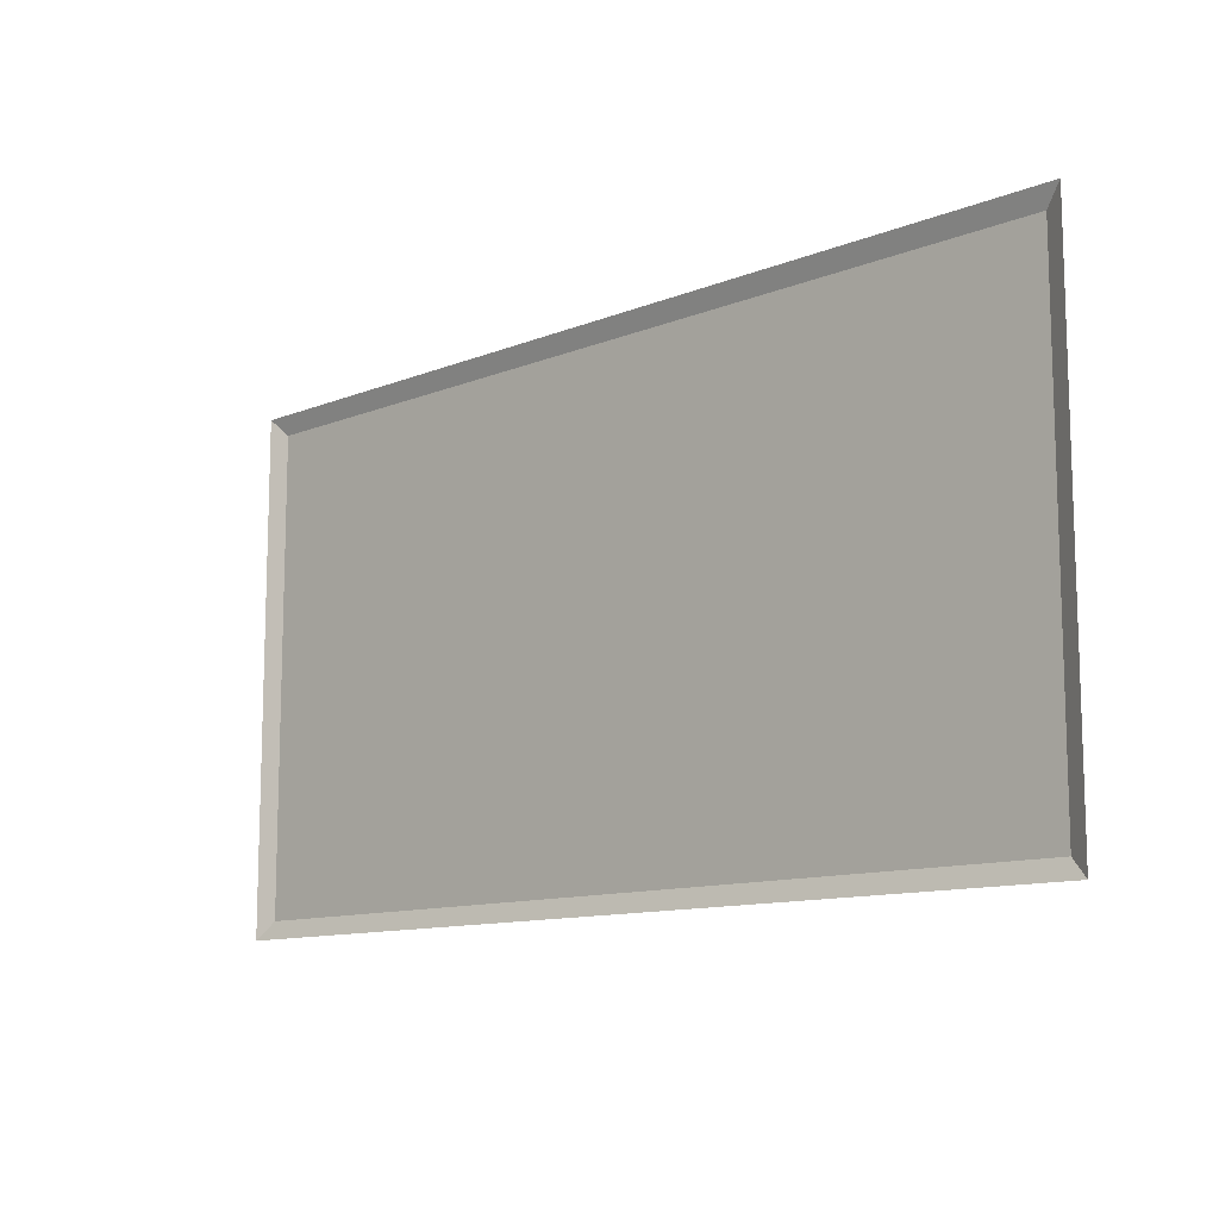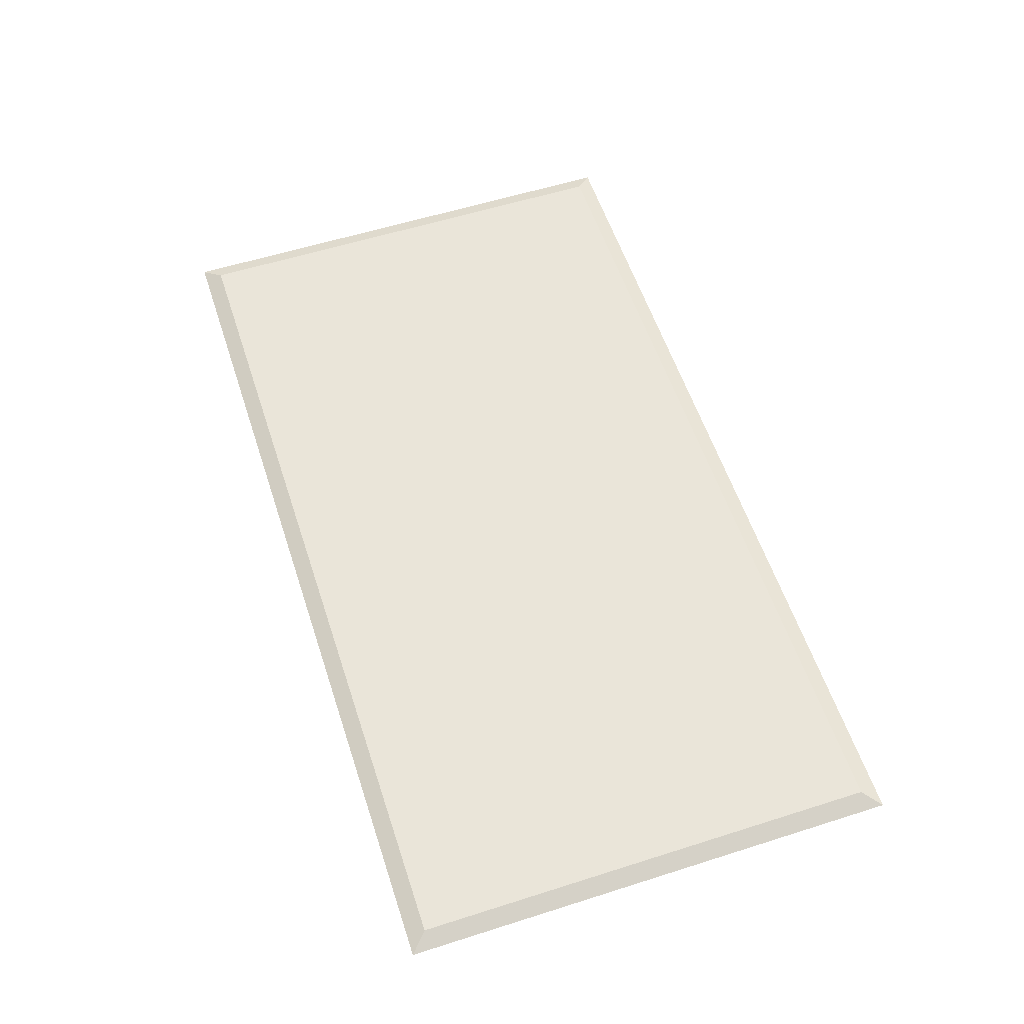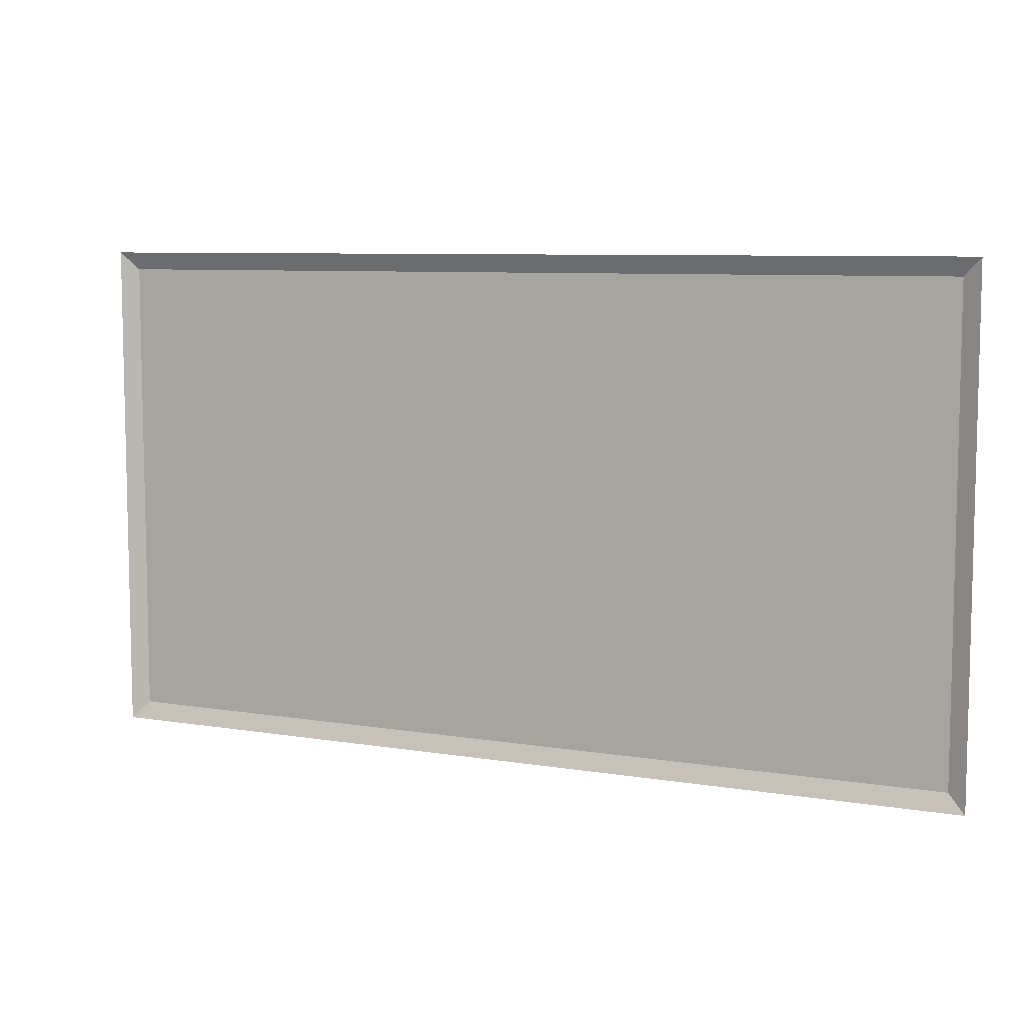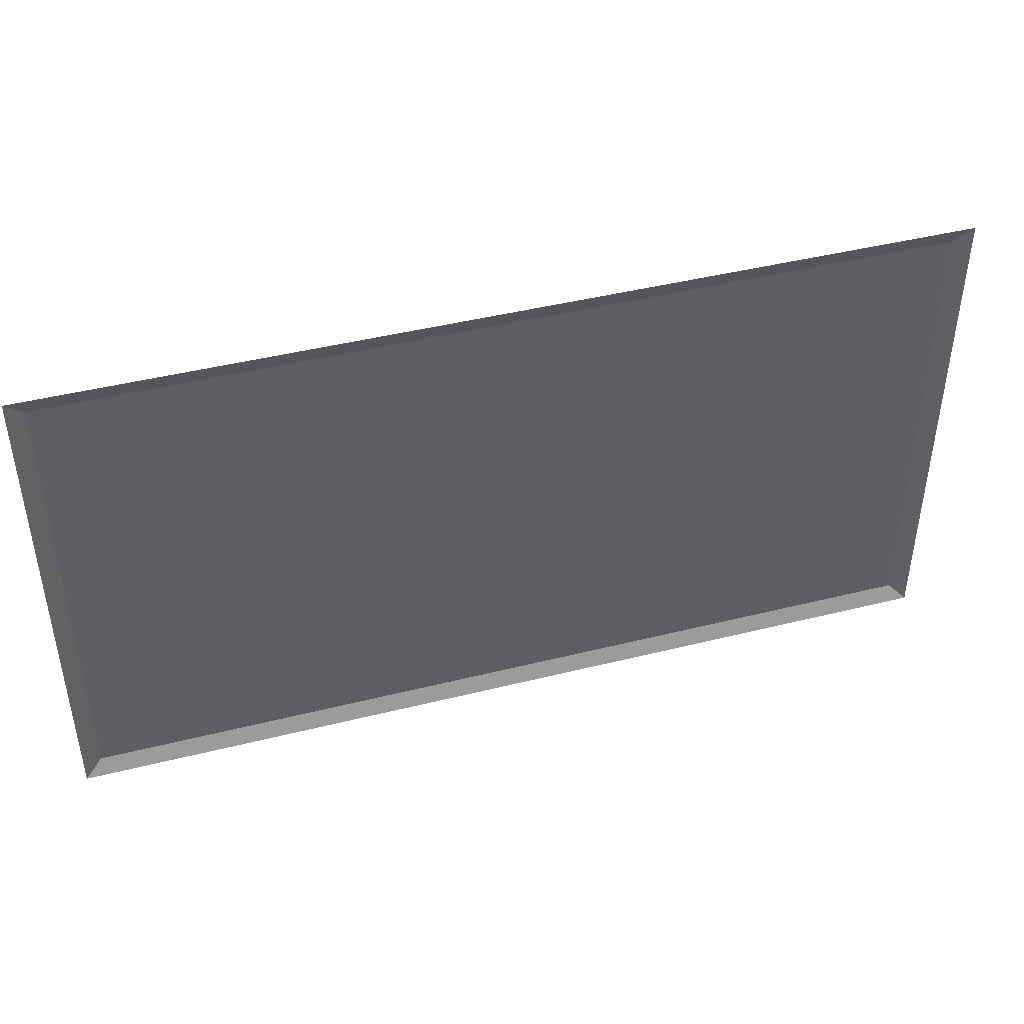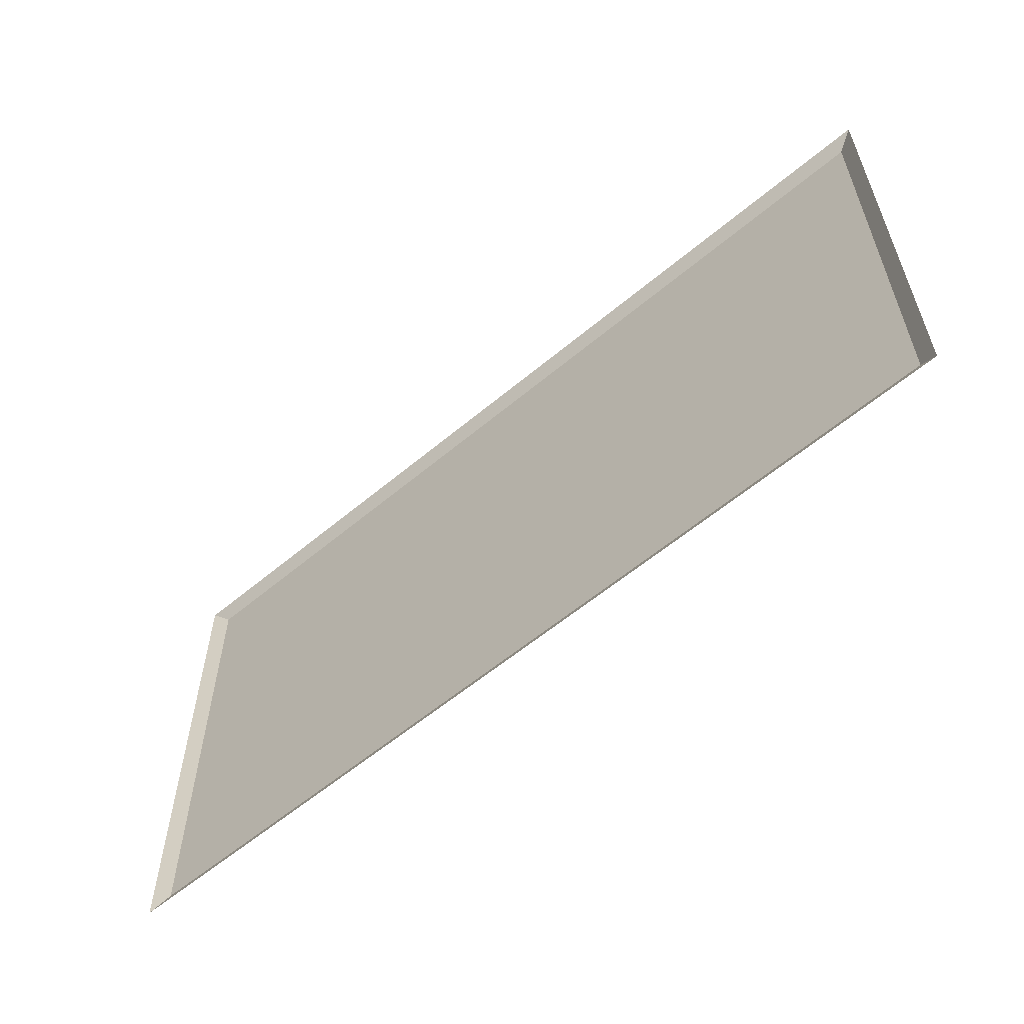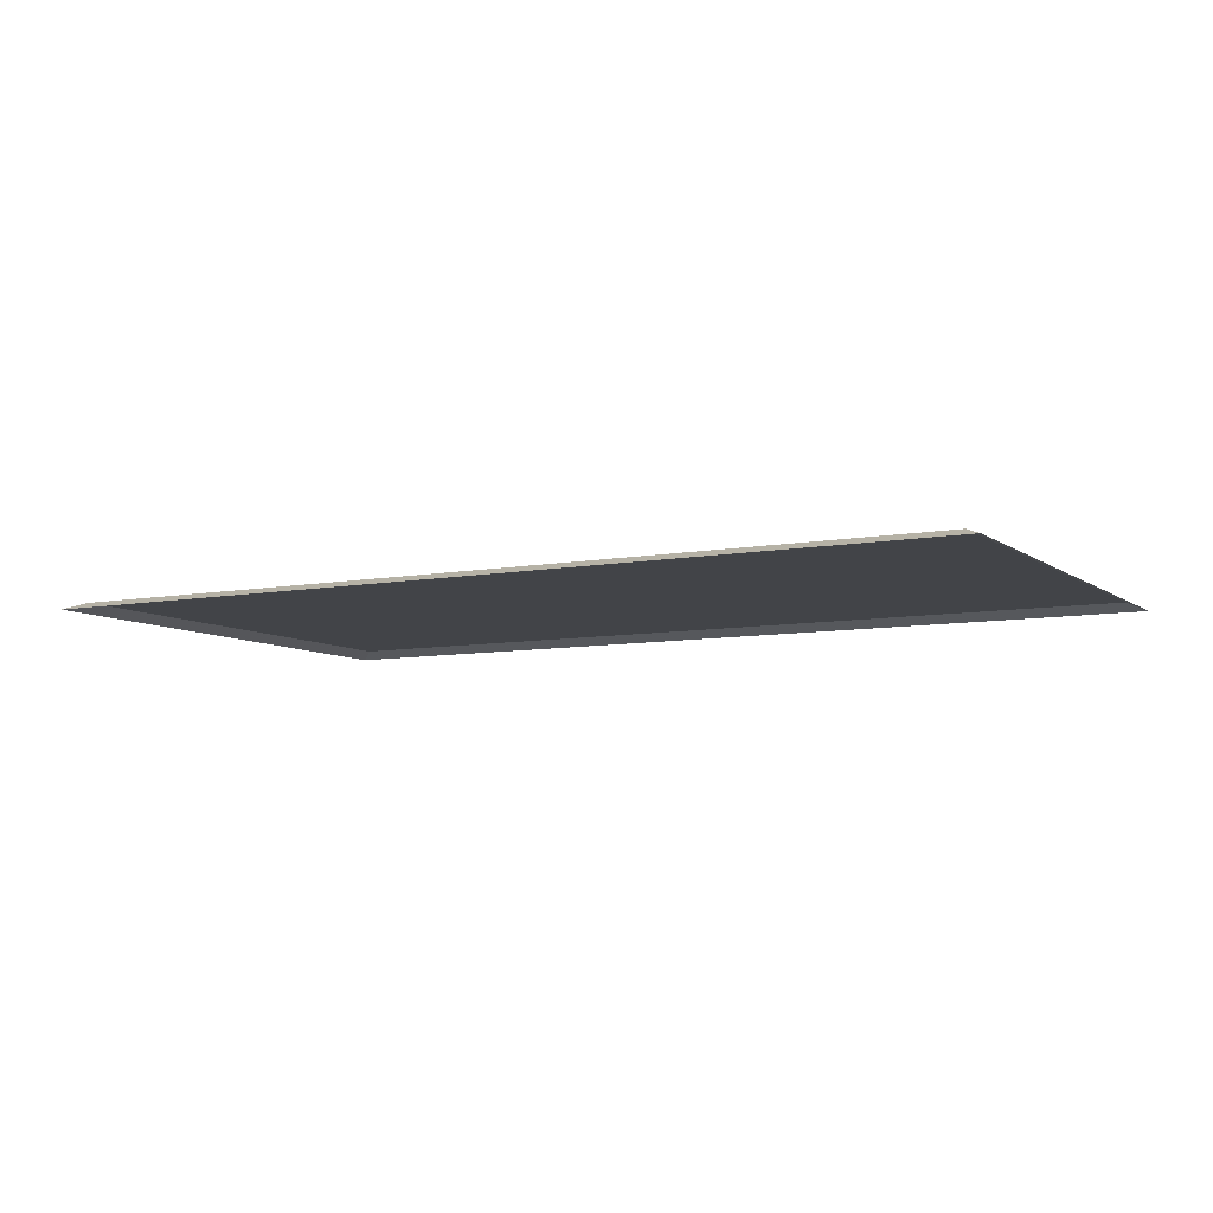
<metadata>
{"format":"obj","ext":"obj","renderer":"f3d","projection":"perspective","resolution":1024,"background":"white","views":[{"elev":-11.5,"azim":44.0,"up":"+Z"},{"elev":57.9,"azim":71.8,"up":"+Y"},{"elev":7.8,"azim":24.8,"up":"+Z"},{"elev":43.8,"azim":-16.4,"up":"+Z"},{"elev":-58.6,"azim":40.9,"up":"+Z"},{"elev":-7.7,"azim":-151.6,"up":"+Y"}]}
</metadata>
<code>
v -50 137.2 81.9
v 50 137.2 81.9
v -48.05 138.1 79.97
v 48.05 138.1 79.97
v -48.05 138.1 28.46
v 48.05 138.1 28.46
v -50 137.2 26.52
v 50 137.2 26.52
f 1 2 4 3
f 3 4 6 5
f 5 6 8 7
f 2 8 6 4
f 7 1 3 5

</code>
